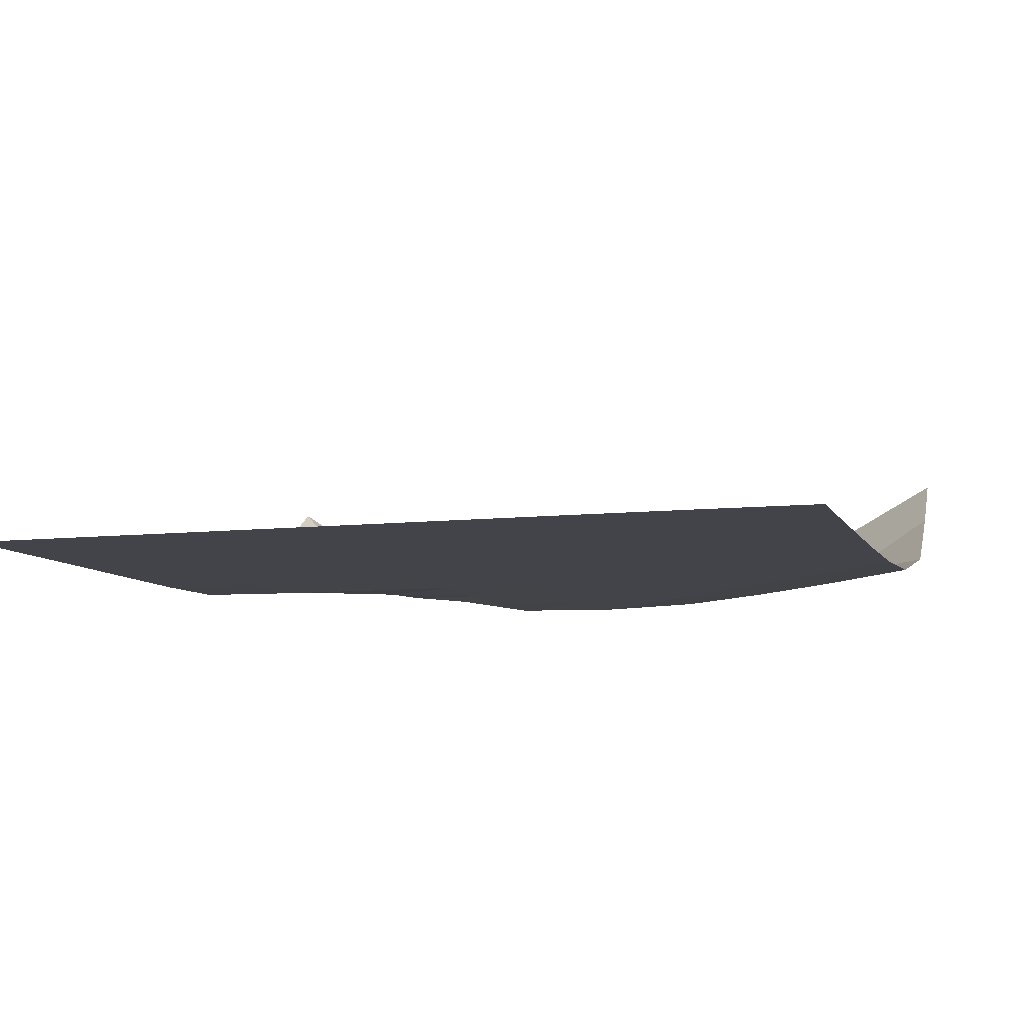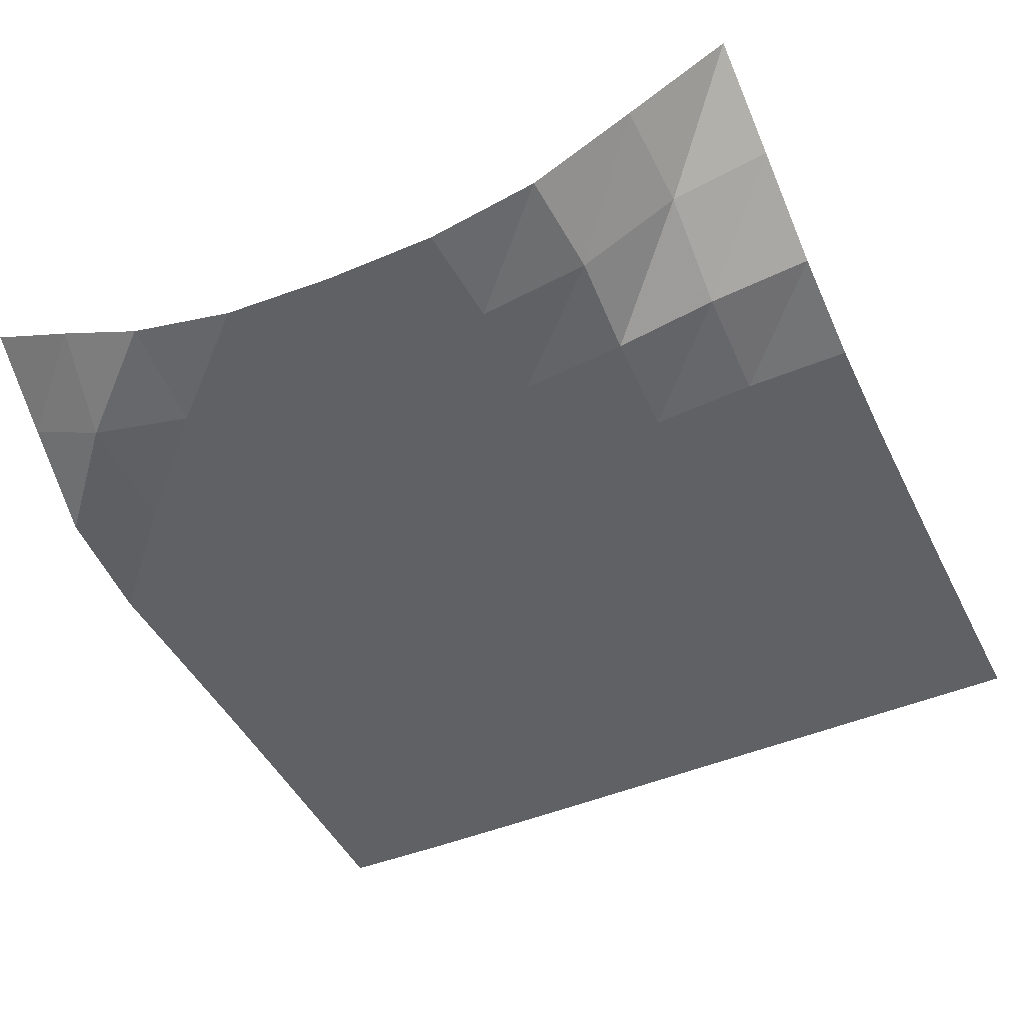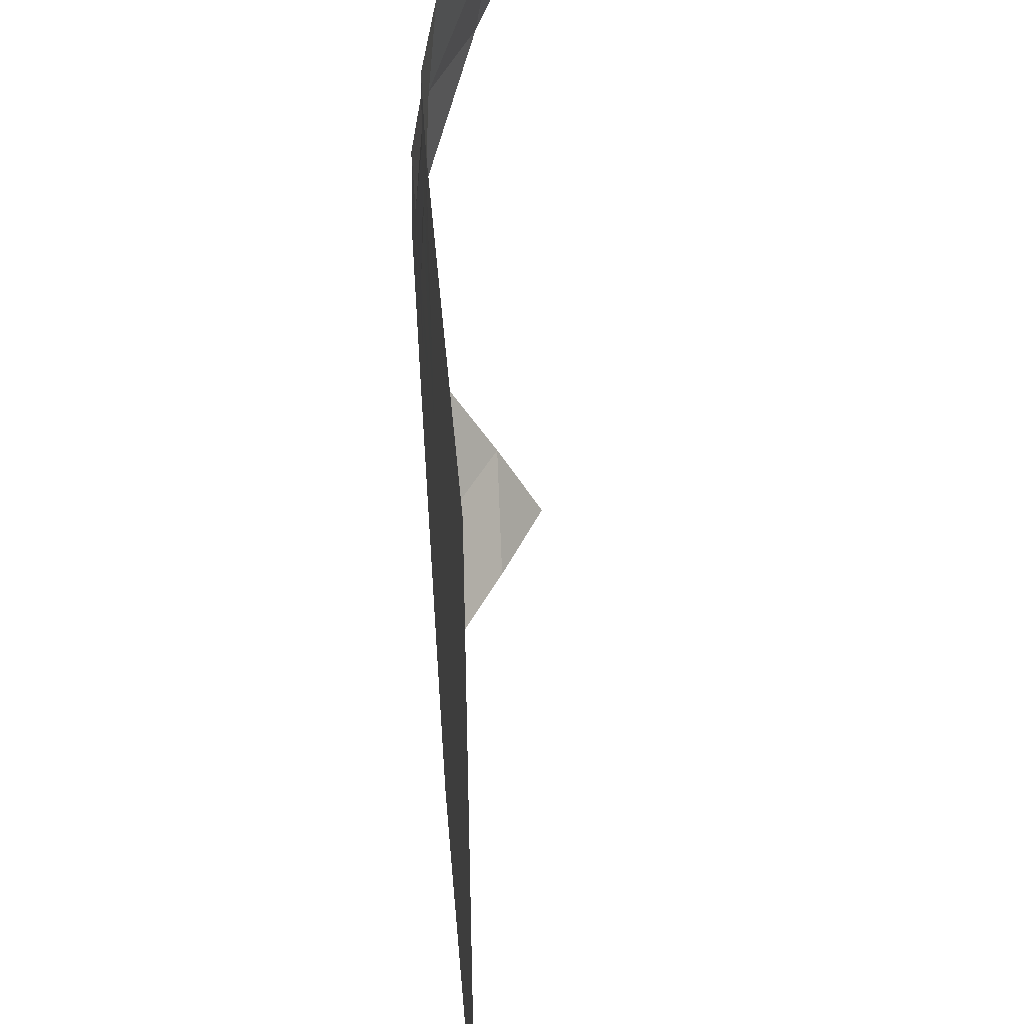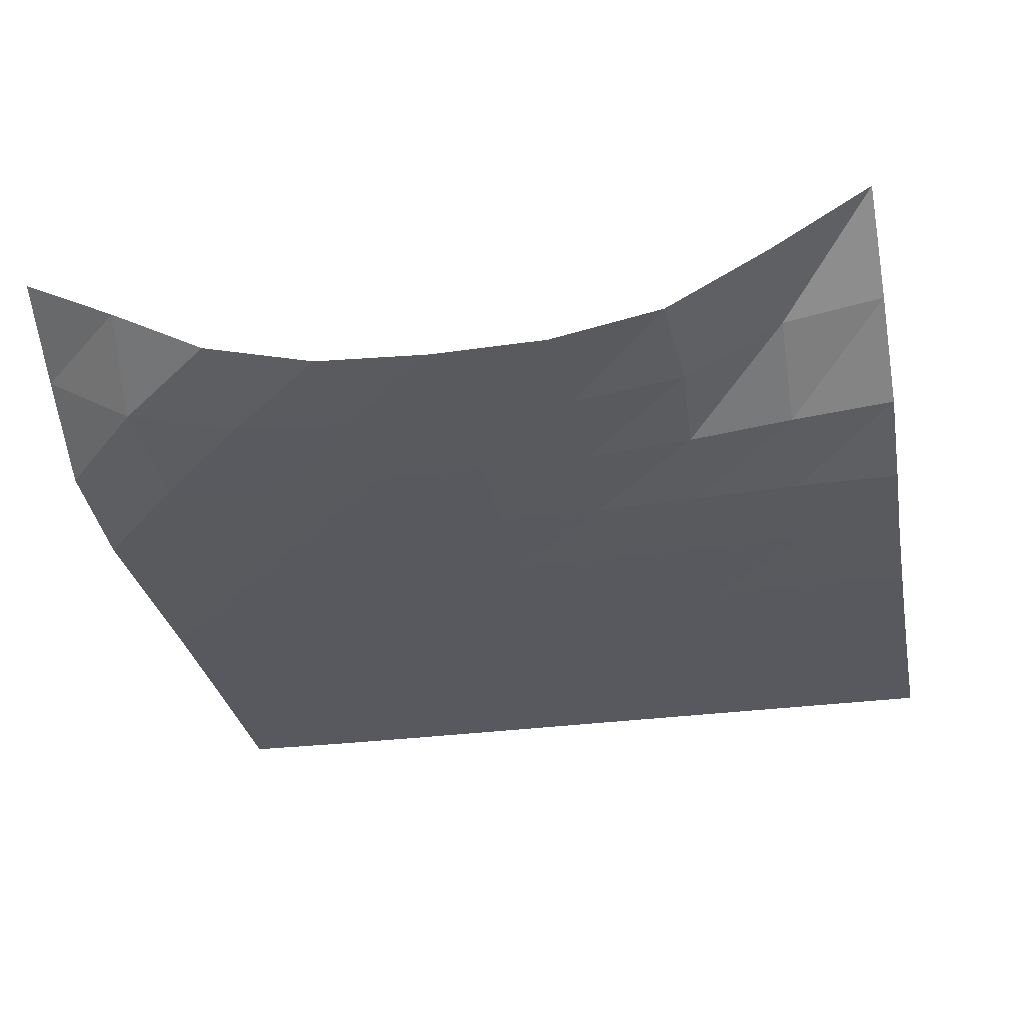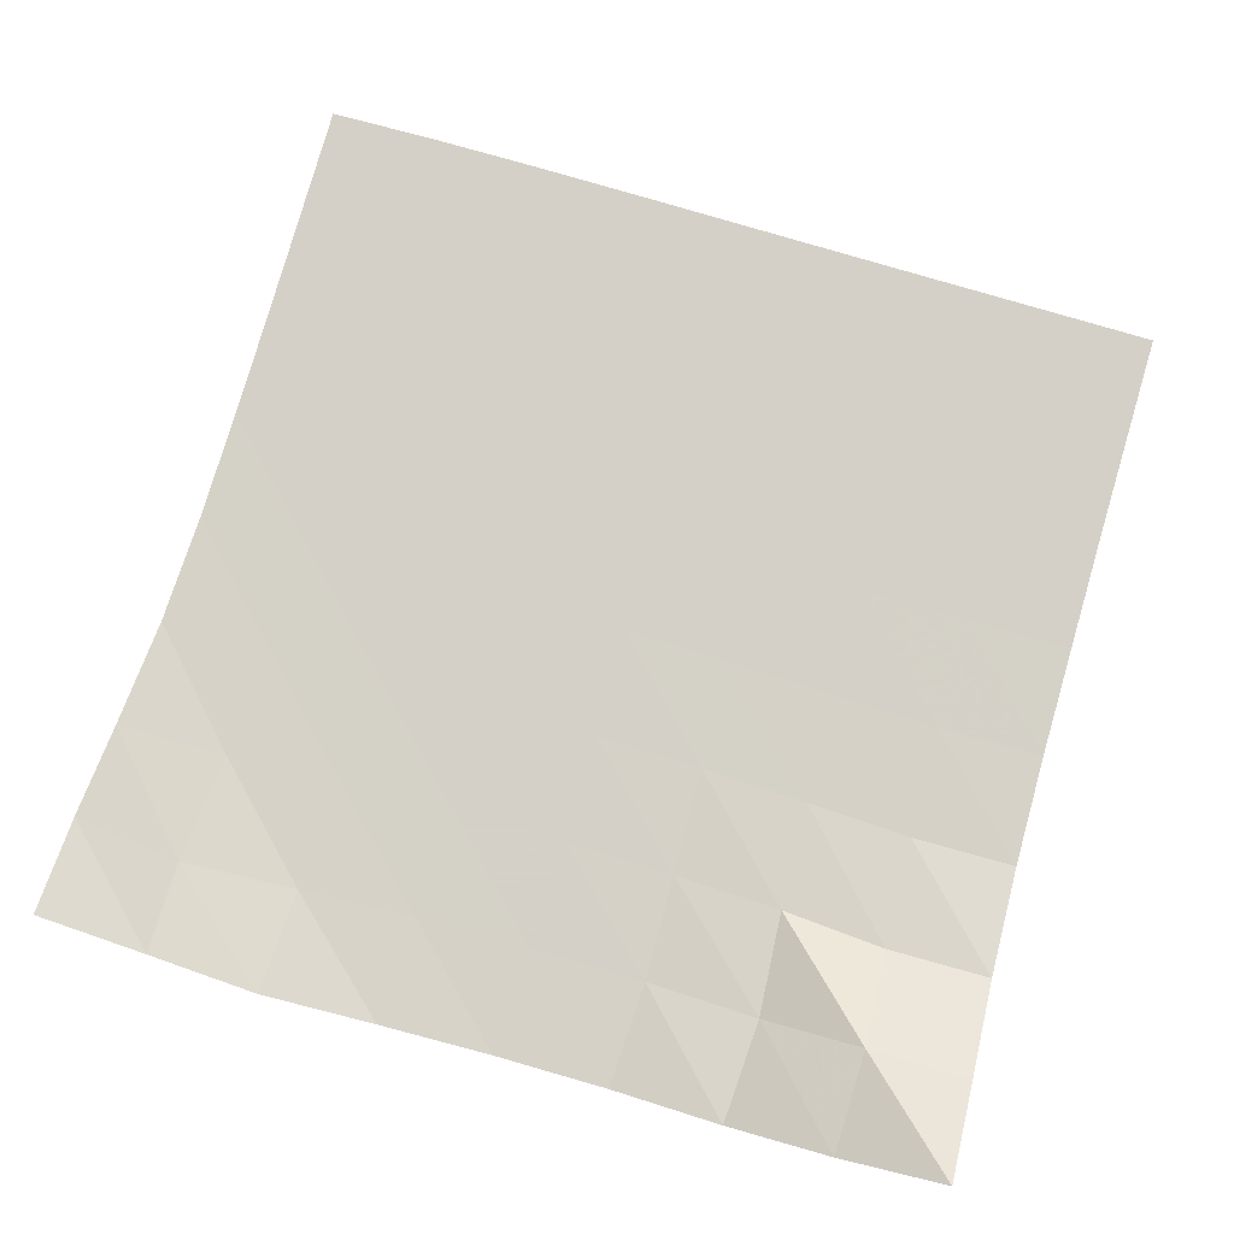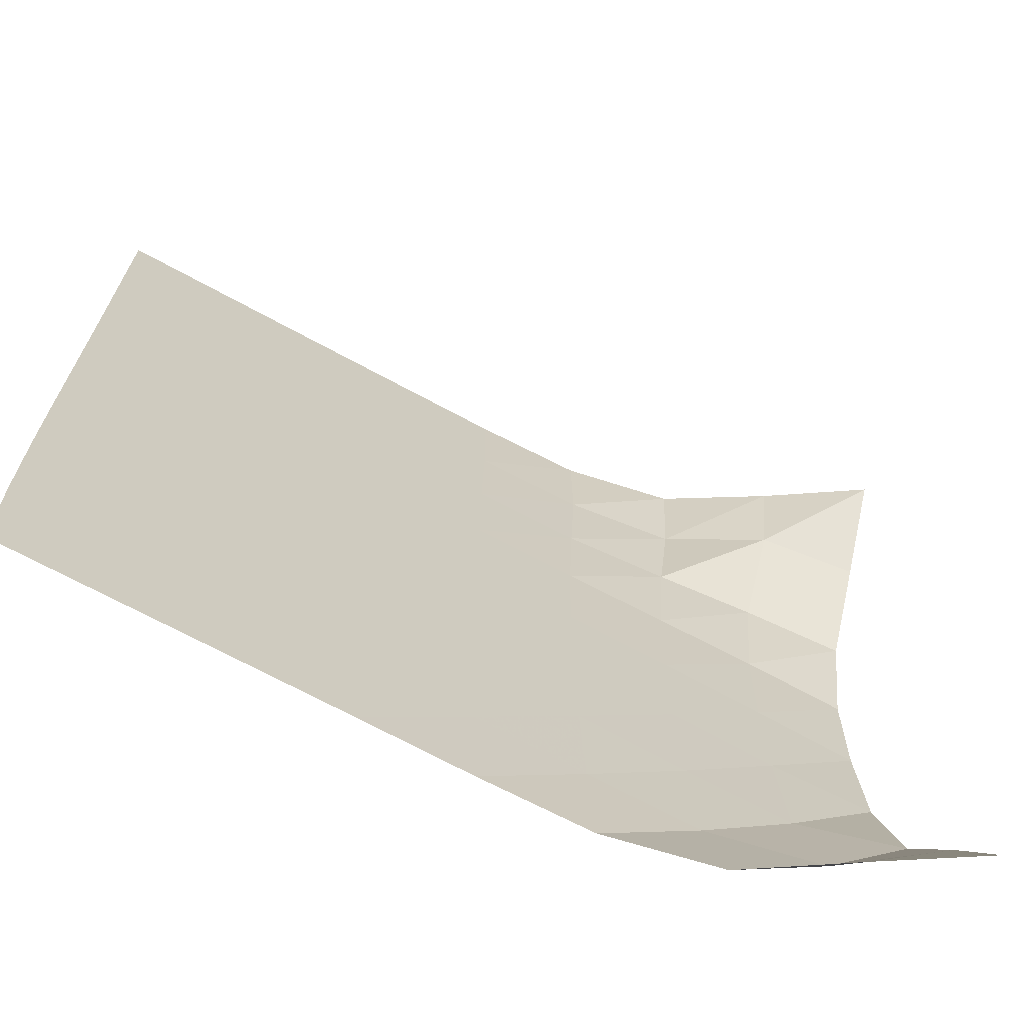
<metadata>
{"format":"obj","ext":"obj","renderer":"f3d","projection":"perspective","resolution":1024,"background":"white","views":[{"elev":-8.4,"azim":107.4,"up":"+Y"},{"elev":-46.7,"azim":-64.5,"up":"+Y"},{"elev":45.2,"azim":85.1,"up":"+Z"},{"elev":-30.4,"azim":-79.2,"up":"+Y"},{"elev":79.9,"azim":-73.8,"up":"+Y"},{"elev":-68.9,"azim":151.3,"up":"+Z"}]}
</metadata>
<code>
v -1 0 -1
v -1.014 -0.1243 -0.7693
v -1.029 -0.2609 -0.5335
v -1.02 -0.3256 -0.2695
v -1.013 -0.3362 -0.004401
v -1.012 -0.3308 0.2628
v -1.017 -0.2854 0.5248
v -1.013 -0.1532 0.7642
v -1 0 1
v -0.7757 -0.131 -1.013
v -0.7997 -0.2693 -0.7928
v -0.784 -0.3289 -0.5282
v -0.7688 -0.3371 -0.2584
v -0.7632 -0.3375 0.008887
v -0.7637 -0.3346 0.2757
v -0.7718 -0.306 0.5396
v -0.7729 -0.1853 0.7712
v -0.7745 -0.1472 1.005
v -0.5472 -0.2713 -1.022
v -0.5418 -0.3299 -0.7727
v -0.5268 -0.3372 -0.5103
v -0.5164 -0.3376 -0.2468
v -0.5137 -0.3375 0.01434
v -0.5174 -0.3362 0.2713
v -0.527 -0.3215 0.5236
v -0.5461 -0.3063 0.768
v -0.5446 -0.2833 1.008
v -0.2889 -0.3294 -1.01
v -0.2805 -0.3373 -0.7567
v -0.2698 -0.3376 -0.499
v -0.2635 -0.3376 -0.242
v -0.2633 -0.3376 0.01359
v -0.2678 -0.3371 0.2652
v -0.2772 -0.3362 0.5149
v -0.2882 -0.3343 0.7599
v -0.2849 -0.3317 1.004
v -0.03021 -0.3372 -1.001
v -0.02242 -0.3376 -0.749
v -0.01471 -0.3376 -0.495
v -0.01111 -0.3376 -0.2416
v -0.01226 -0.3376 0.01071
v -0.0165 -0.3376 0.2606
v -0.02357 -0.3375 0.5088
v -0.02961 -0.3375 0.7541
v -0.02664 -0.3373 1.001
v 0.2273 -0.3376 -0.9979
v 0.2337 -0.3376 -0.7468
v 0.2394 -0.3376 -0.4946
v 0.241 -0.3376 -0.2429
v 0.2395 -0.3376 0.007902
v 0.236 -0.3376 0.2572
v 0.2315 -0.3376 0.5058
v 0.2283 -0.3376 0.7525
v 0.2305 -0.3376 1
v 0.4819 -0.3376 -0.9976
v 0.4882 -0.3376 -0.7468
v 0.492 -0.3376 -0.4955
v 0.4927 -0.3376 -0.2448
v 0.491 -0.3376 0.005685
v 0.4884 -0.3376 0.255
v 0.4857 -0.3376 0.5039
v 0.4839 -0.3376 0.7517
v 0.4846 -0.3376 1
v 0.7357 -0.3376 -0.9982
v 0.7411 -0.3376 -0.7475
v 0.7439 -0.3376 -0.4967
v 0.7437 -0.3376 -0.2462
v 0.7422 -0.3376 0.004153
v 0.7405 -0.3376 0.2538
v 0.739 -0.3376 0.5033
v 0.7379 -0.3376 0.7521
v 0.7377 -0.3376 1.001
v 0.9875 -0.3376 -0.999
v 0.9933 -0.3376 -0.7484
v 0.9947 -0.3376 -0.4976
v 0.9941 -0.3376 -0.2469
v 0.9927 -0.3376 0.003407
v 0.9914 -0.3376 0.2533
v 0.9905 -0.3376 0.5031
v 0.9898 -0.3376 0.7526
v 0.9889 -0.3376 1.002
f 1 10 2
f 2 10 11
f 2 11 3
f 3 11 12
f 3 12 4
f 4 12 13
f 4 13 5
f 5 13 14
f 5 14 6
f 6 14 15
f 6 15 7
f 7 15 16
f 7 16 8
f 8 16 17
f 8 17 9
f 9 17 18
f 10 19 11
f 11 19 20
f 11 20 12
f 12 20 21
f 12 21 13
f 13 21 22
f 13 22 14
f 14 22 23
f 14 23 15
f 15 23 24
f 15 24 16
f 16 24 25
f 16 25 17
f 17 25 26
f 17 26 18
f 18 26 27
f 19 28 20
f 20 28 29
f 20 29 21
f 21 29 30
f 21 30 22
f 22 30 31
f 22 31 23
f 23 31 32
f 23 32 24
f 24 32 33
f 24 33 25
f 25 33 34
f 25 34 26
f 26 34 35
f 26 35 27
f 27 35 36
f 28 37 29
f 29 37 38
f 29 38 30
f 30 38 39
f 30 39 31
f 31 39 40
f 31 40 32
f 32 40 41
f 32 41 33
f 33 41 42
f 33 42 34
f 34 42 43
f 34 43 35
f 35 43 44
f 35 44 36
f 36 44 45
f 37 46 38
f 38 46 47
f 38 47 39
f 39 47 48
f 39 48 40
f 40 48 49
f 40 49 41
f 41 49 50
f 41 50 42
f 42 50 51
f 42 51 43
f 43 51 52
f 43 52 44
f 44 52 53
f 44 53 45
f 45 53 54
f 46 55 47
f 47 55 56
f 47 56 48
f 48 56 57
f 48 57 49
f 49 57 58
f 49 58 50
f 50 58 59
f 50 59 51
f 51 59 60
f 51 60 52
f 52 60 61
f 52 61 53
f 53 61 62
f 53 62 54
f 54 62 63
f 55 64 56
f 56 64 65
f 56 65 57
f 57 65 66
f 57 66 58
f 58 66 67
f 58 67 59
f 59 67 68
f 59 68 60
f 60 68 69
f 60 69 61
f 61 69 70
f 61 70 62
f 62 70 71
f 62 71 63
f 63 71 72
f 64 73 65
f 65 73 74
f 65 74 66
f 66 74 75
f 66 75 67
f 67 75 76
f 67 76 68
f 68 76 77
f 68 77 69
f 69 77 78
f 69 78 70
f 70 78 79
f 70 79 71
f 71 79 80
f 71 80 72
f 72 80 81

</code>
